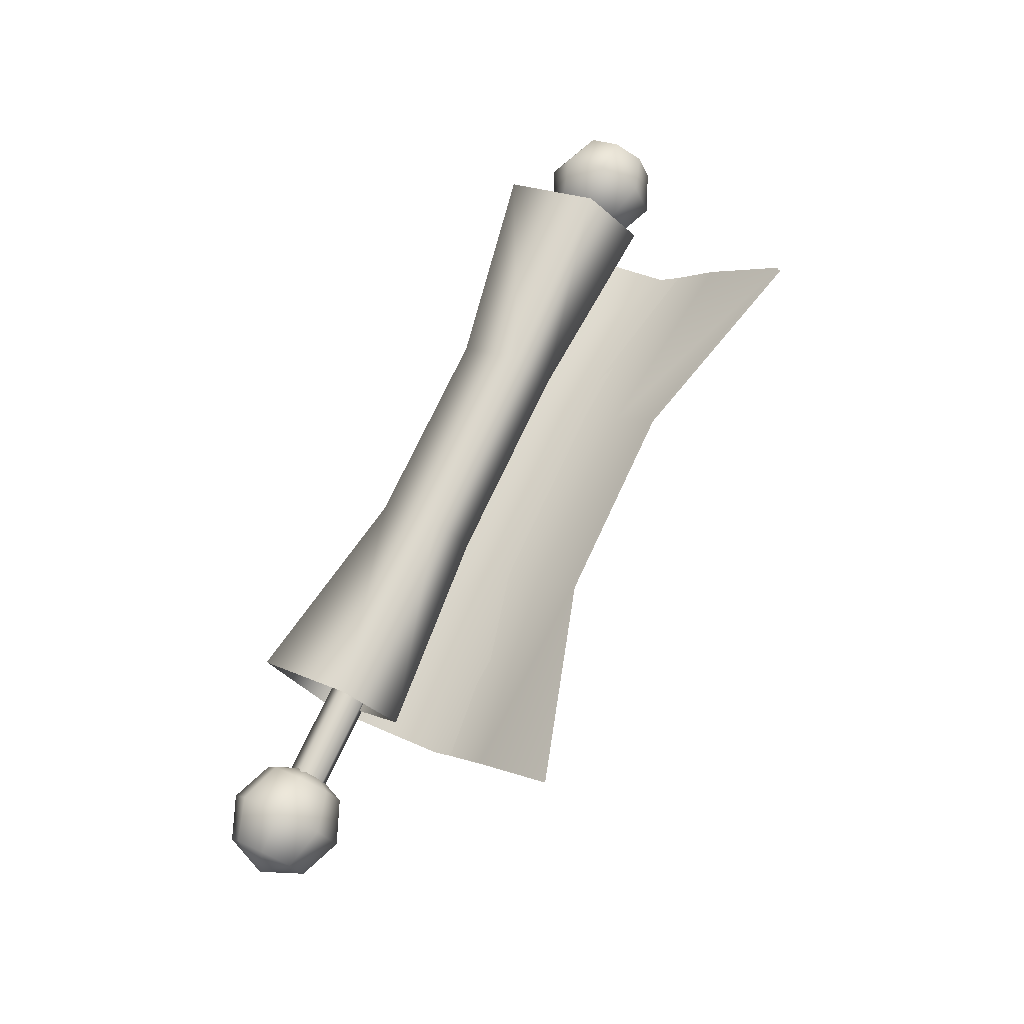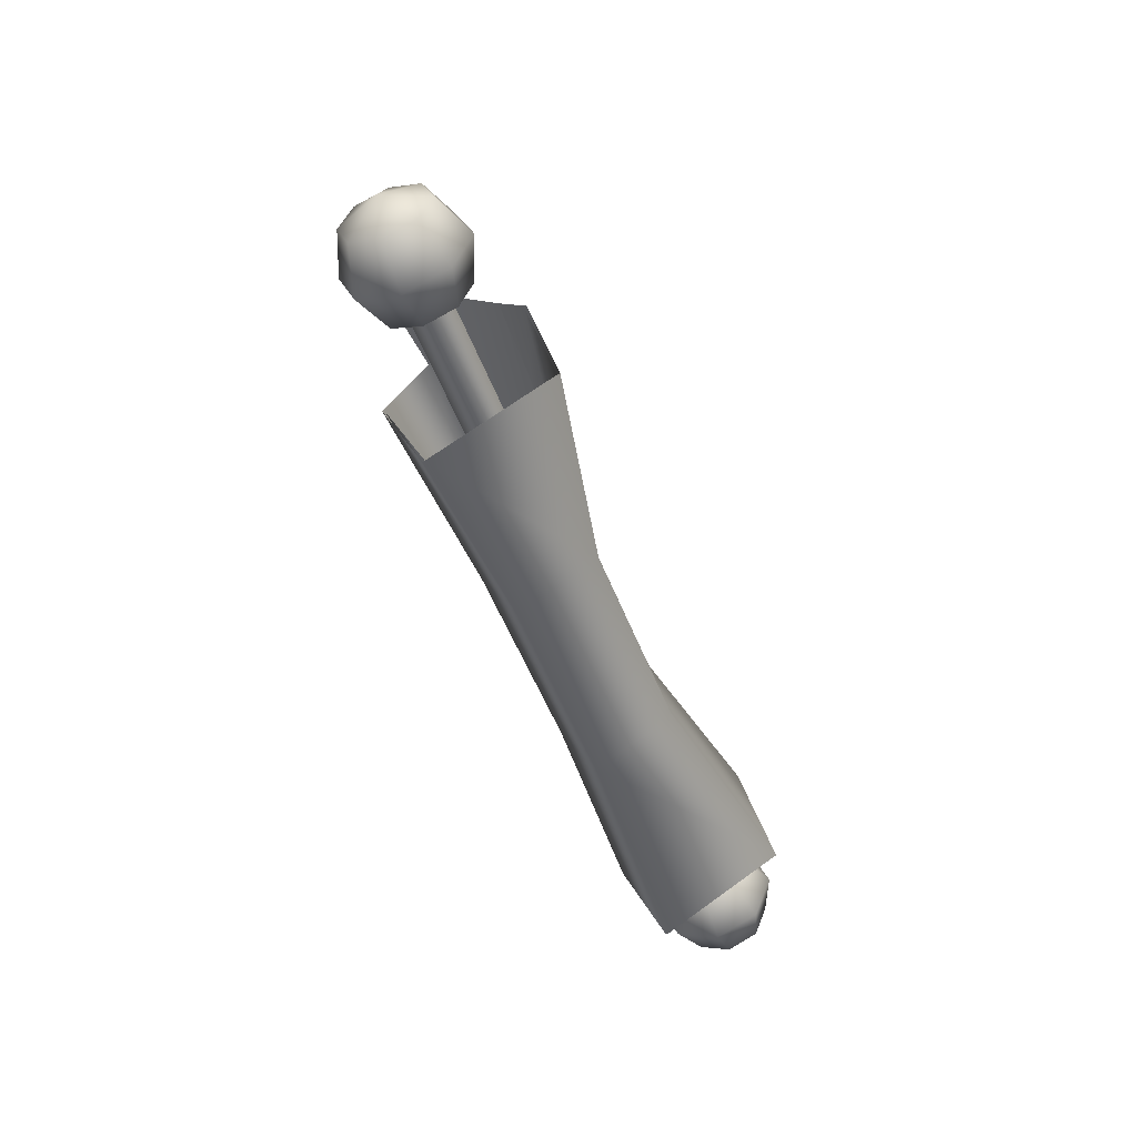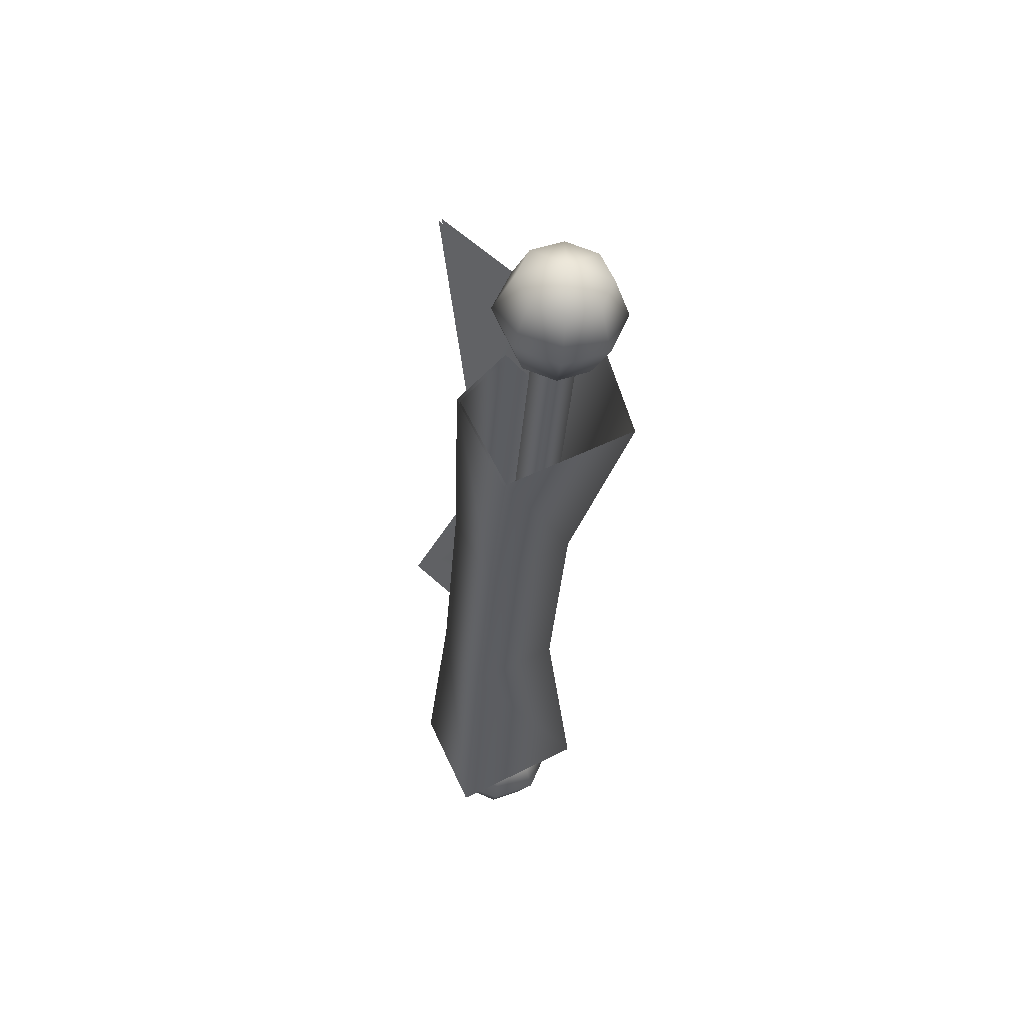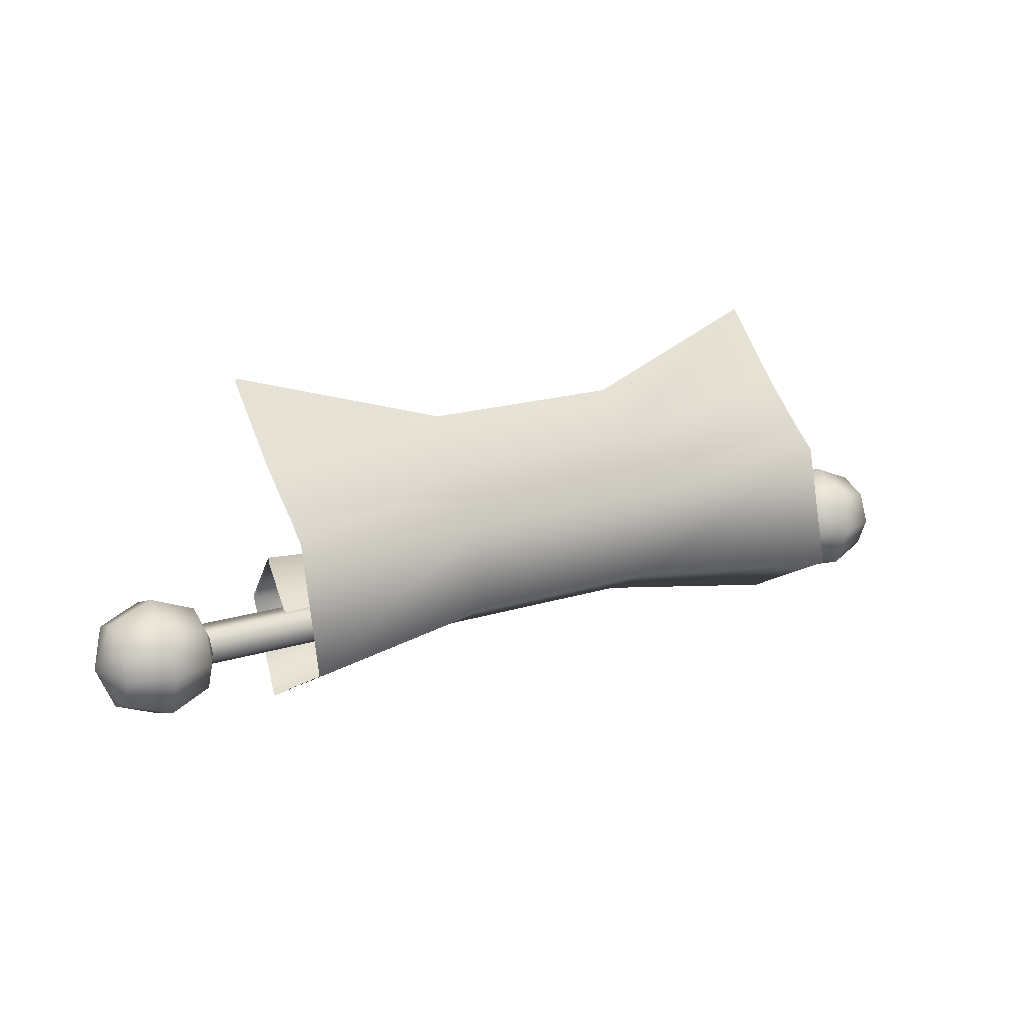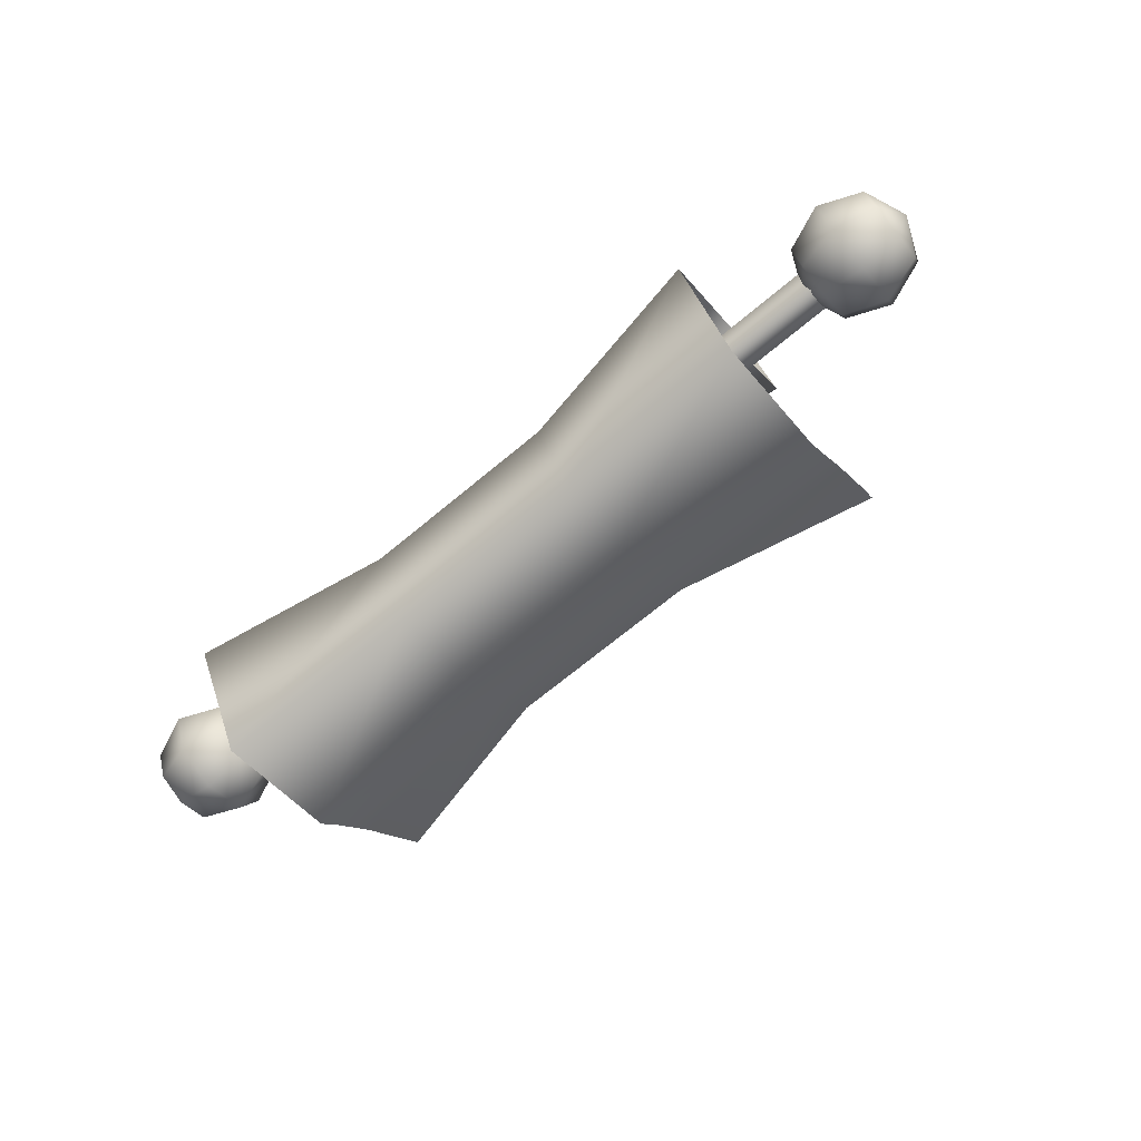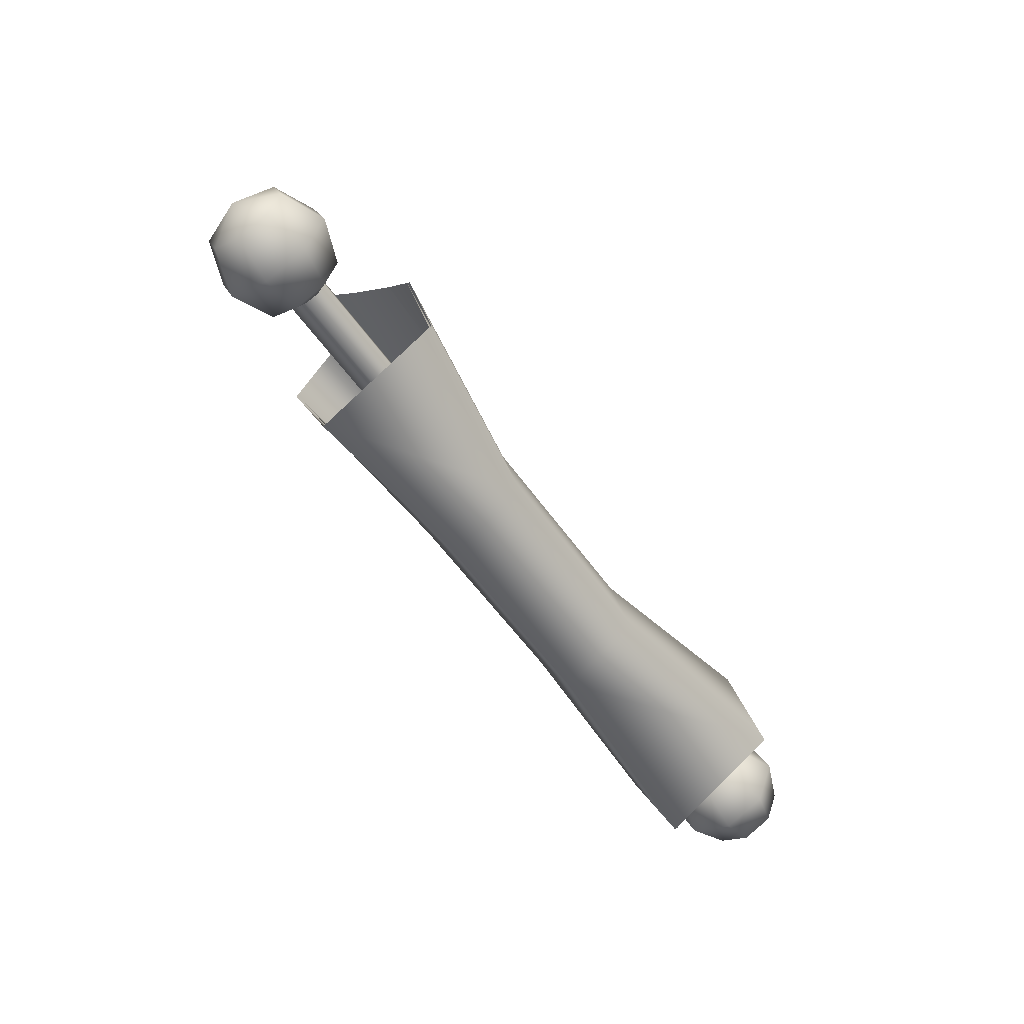
<metadata>
{"format":"obj","ext":"obj","renderer":"f3d","projection":"perspective","resolution":1024,"background":"white","views":[{"elev":73.0,"azim":-65.0,"up":"+Y"},{"elev":-51.2,"azim":-69.5,"up":"+Z"},{"elev":-35.2,"azim":-94.3,"up":"+Z"},{"elev":19.2,"azim":-30.2,"up":"+Z"},{"elev":-70.1,"azim":-140.3,"up":"+Y"},{"elev":-55.8,"azim":-55.5,"up":"+Z"}]}
</metadata>
<code>
o uldamanscrolldebris01
v -1.084 0.2257 0.06645
v 1.066 0.1502 0.06645
v 1.066 0.2257 0.06645
v 1.066 0.188 0.01449
v 1.066 0.1502 0.06645
v 1.066 0.1269 -0.005357
v 1.066 0.2257 0.06645
v 1.066 0.2491 -0.005357
v 1.066 0.188 -0.04974
v -1.084 0.188 0.01449
v -1.084 0.1269 -0.005357
v -1.084 0.1502 0.06645
v -1.084 0.2257 0.06645
v -1.084 0.188 -0.04974
v -1.084 0.2491 -0.005357
v -0.1982 0.378 0.5327
v -0.82 0.2712 0.4956
v -0.82 0.5015 0.7102
v -0.1982 0.2334 0.4112
v -0.82 0.03971 0.3269
v -0.1982 0.1286 0.2376
v 0.4237 0.194 0.02657
v 1.046 0.2993 0.1906
v 1.046 0.1397 0.00395
v 0.4237 0.2982 0.1485
v 1.046 0.4265 0.02796
v 0.4237 0.4022 0.04226
v -0.1982 0.194 0.02657
v -0.1982 0.2982 0.1485
v -0.1982 0.4022 0.04226
v -0.82 -0.05763 -0.04927
v -0.1982 0.06496 -0.008217
v -0.82 0.2973 -0.2524
v -0.1982 0.2969 -0.141
v -0.82 0.4265 0.02796
v -0.82 0.2993 0.1906
v -0.82 0.1397 0.00395
v 0.4237 0.2969 -0.141
v 0.4237 0.06496 -0.008217
v 0.4237 0.1286 0.2376
v 0.4237 0.2334 0.4112
v 0.4237 0.378 0.5327
v 1.046 0.2973 -0.2524
v 1.046 -0.05763 -0.04927
v 1.046 0.03971 0.3269
v 1.046 0.2712 0.4956
v 1.046 0.5015 0.7102
v 1.026 0.1881 0.009341
v 1.079 0.2778 0.09909
v 1.079 0.315 0.009341
v 1.079 0.2778 -0.08041
v 1.079 0.1881 -0.1176
v 1.206 0.1881 -0.1702
v 1.206 0.06116 -0.1176
v 1.333 0.09834 -0.08041
v 1.333 0.06116 0.009341
v 1.385 0.1881 0.009341
v 1.333 0.09834 0.09909
v 1.333 0.1881 0.1363
v 1.206 0.315 -0.1176
v 1.206 0.3676 0.009341
v 1.333 0.1881 -0.1176
v 1.333 0.2778 -0.08041
v 1.333 0.315 0.009341
v 1.333 0.2778 0.09909
v 1.206 0.315 0.1363
v 1.206 0.1881 0.1888
v 1.206 0.06116 0.1363
v 1.206 0.008589 0.009341
v 1.079 0.09834 -0.08041
v 1.079 0.06116 0.009341
v 1.079 0.1881 0.1363
v 1.079 0.09834 0.09909
v -1.052 0.1881 0.009341
v -1.105 0.315 0.009341
v -1.105 0.2778 0.09909
v -1.105 0.1881 0.1363
v -1.105 0.09834 0.09909
v -1.232 0.06116 0.1363
v -1.232 0.008589 0.009341
v -1.359 0.06116 0.009341
v -1.359 0.09834 -0.08041
v -1.411 0.1881 0.009341
v -1.359 0.1881 -0.1176
v -1.359 0.2778 -0.08041
v -1.232 0.06116 -0.1176
v -1.232 0.1881 -0.1702
v -1.105 0.06116 0.009341
v -1.105 0.09834 -0.08041
v -1.105 0.1881 -0.1176
v -1.105 0.2778 -0.08041
v -1.232 0.315 -0.1176
v -1.232 0.3676 0.009341
v -1.232 0.315 0.1363
v -1.232 0.1881 0.1888
v -1.359 0.09834 0.09909
v -1.359 0.1881 0.1363
v -1.359 0.2778 0.09909
v -1.359 0.315 0.009341
v 1.046 0.3007 0.2031
v 0.4237 0.188 0.03003
v 1.046 0.1306 0.007408
v 0.4237 0.2992 0.1579
v 1.046 0.4354 0.03379
v 0.4237 0.408 0.04727
v -0.1982 0.188 0.03003
v -0.1982 0.2992 0.1579
v -0.1982 0.408 0.04727
v -0.82 0.1306 0.007408
v -0.82 0.3007 0.2031
v -0.82 0.4354 0.03379
v -0.1982 0.3016 -0.1412
v -0.82 0.3045 -0.2546
v -0.1982 0.06965 -0.008487
v -0.82 -0.05046 -0.05152
v -0.1982 0.1333 0.2374
v -0.82 0.04688 0.3246
v -0.1982 0.2312 0.4202
v -0.82 0.2678 0.5076
v -0.1982 0.3713 0.5392
v -0.82 0.4923 0.7185
v 0.4237 0.3016 -0.1412
v 0.4237 0.06965 -0.008487
v 0.4237 0.1333 0.2374
v 0.4237 0.2312 0.4202
v 0.4237 0.3713 0.5392
v 1.046 0.3045 -0.2546
v 1.046 -0.05046 -0.05152
v 1.046 0.04688 0.3246
v 1.046 0.2678 0.5076
v 1.046 0.4923 0.7185
v -1.084 0.1502 0.06645
v 1.066 0.1269 -0.005357
v -1.084 0.1269 -0.005357
v 1.066 0.188 -0.04974
v -1.084 0.188 -0.04974
v 1.066 0.2491 -0.005357
v -1.084 0.2491 -0.005357
g Geoset0
f 1 2 3
f 4 5 6
f 4 7 5
f 4 8 7
f 4 9 8
f 4 6 9
f 10 11 12
f 10 12 13
f 10 14 11
f 10 15 14
f 10 13 15
f 16 17 18
f 17 16 19
f 19 20 17
f 20 19 21
f 22 23 24
f 23 22 25
f 25 26 23
f 26 25 27
f 28 25 22
f 25 28 29
f 29 27 25
f 27 29 30
f 21 31 20
f 31 21 32
f 32 33 31
f 33 32 34
f 34 35 33
f 35 34 30
f 30 36 35
f 36 30 29
f 29 37 36
f 37 29 28
f 30 38 27
f 38 30 34
f 34 39 38
f 39 34 32
f 32 40 39
f 40 32 21
f 21 41 40
f 41 21 19
f 19 42 41
f 42 19 16
f 27 43 26
f 43 27 38
f 38 44 43
f 44 38 39
f 39 45 44
f 45 39 40
f 40 46 45
f 46 40 41
f 41 47 46
f 47 41 42
f 48 49 50
f 48 50 51
f 48 51 52
f 51 53 52
f 52 53 54
f 53 55 54
f 54 55 56
f 57 56 55
f 57 58 56
f 57 59 58
f 51 60 53
f 50 60 51
f 50 61 60
f 49 61 50
f 53 62 55
f 60 62 53
f 60 63 62
f 61 63 60
f 57 62 63
f 57 55 62
f 57 63 64
f 57 65 59
f 57 64 65
f 61 64 63
f 66 64 61
f 66 65 64
f 67 65 66
f 67 59 65
f 68 59 67
f 68 58 59
f 69 58 68
f 69 56 58
f 54 56 69
f 48 70 71
f 48 52 70
f 48 72 49
f 48 73 72
f 48 71 73
f 49 66 61
f 72 66 49
f 72 67 66
f 73 67 72
f 73 68 67
f 71 68 73
f 71 69 68
f 70 69 71
f 70 54 69
f 52 54 70
f 74 75 76
f 74 76 77
f 74 77 78
f 79 78 77
f 80 78 79
f 81 80 79
f 82 80 81
f 83 82 81
f 83 84 82
f 83 85 84
f 82 86 80
f 84 86 82
f 84 87 86
f 85 87 84
f 80 88 78
f 86 88 80
f 86 89 88
f 87 89 86
f 74 78 88
f 74 88 89
f 74 89 90
f 74 90 91
f 74 91 75
f 87 90 89
f 92 90 87
f 92 91 90
f 93 91 92
f 93 75 91
f 94 75 93
f 94 76 75
f 95 76 94
f 95 77 76
f 79 77 95
f 83 96 97
f 83 81 96
f 83 97 98
f 83 98 99
f 83 99 85
f 85 92 87
f 99 92 85
f 99 93 92
f 98 93 99
f 98 94 93
f 97 94 98
f 97 95 94
f 96 95 97
f 96 79 95
f 81 79 96
f 100 101 102
f 101 100 103
f 104 103 100
f 103 104 105
f 103 106 101
f 106 103 107
f 105 107 103
f 107 105 108
f 107 109 106
f 109 107 110
f 108 110 107
f 110 108 111
f 112 111 108
f 111 112 113
f 114 113 112
f 113 114 115
f 116 115 114
f 115 116 117
f 118 117 116
f 117 118 119
f 120 119 118
f 119 120 121
f 122 108 105
f 108 122 112
f 123 112 122
f 112 123 114
f 124 114 123
f 114 124 116
f 125 116 124
f 116 125 118
f 126 118 125
f 118 126 120
f 127 105 104
f 105 127 122
f 128 122 127
f 122 128 123
f 129 123 128
f 123 129 124
f 130 124 129
f 124 130 125
f 131 125 130
f 125 131 126
f 132 133 2
f 1 132 2
f 132 134 133
f 134 135 133
f 134 136 135
f 136 137 135
f 136 138 137
f 138 3 137
f 138 1 3

</code>
